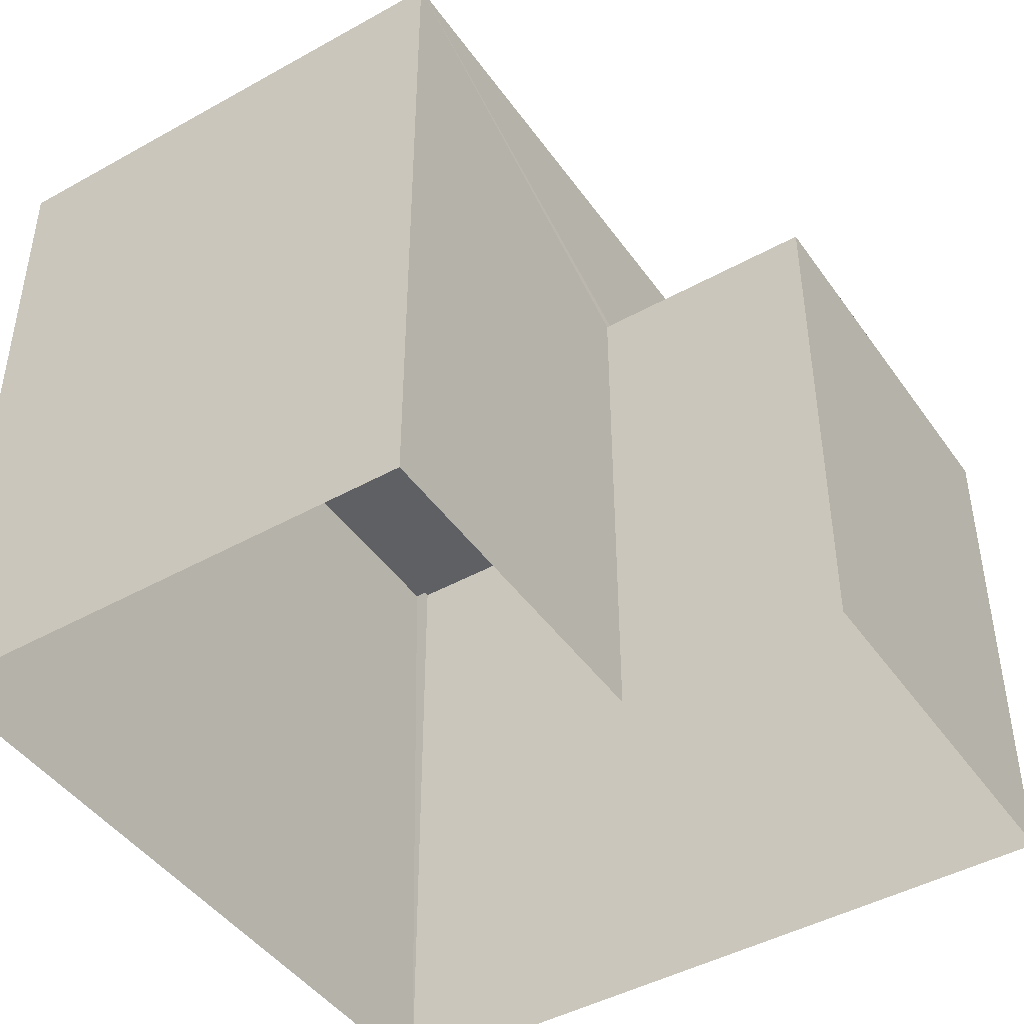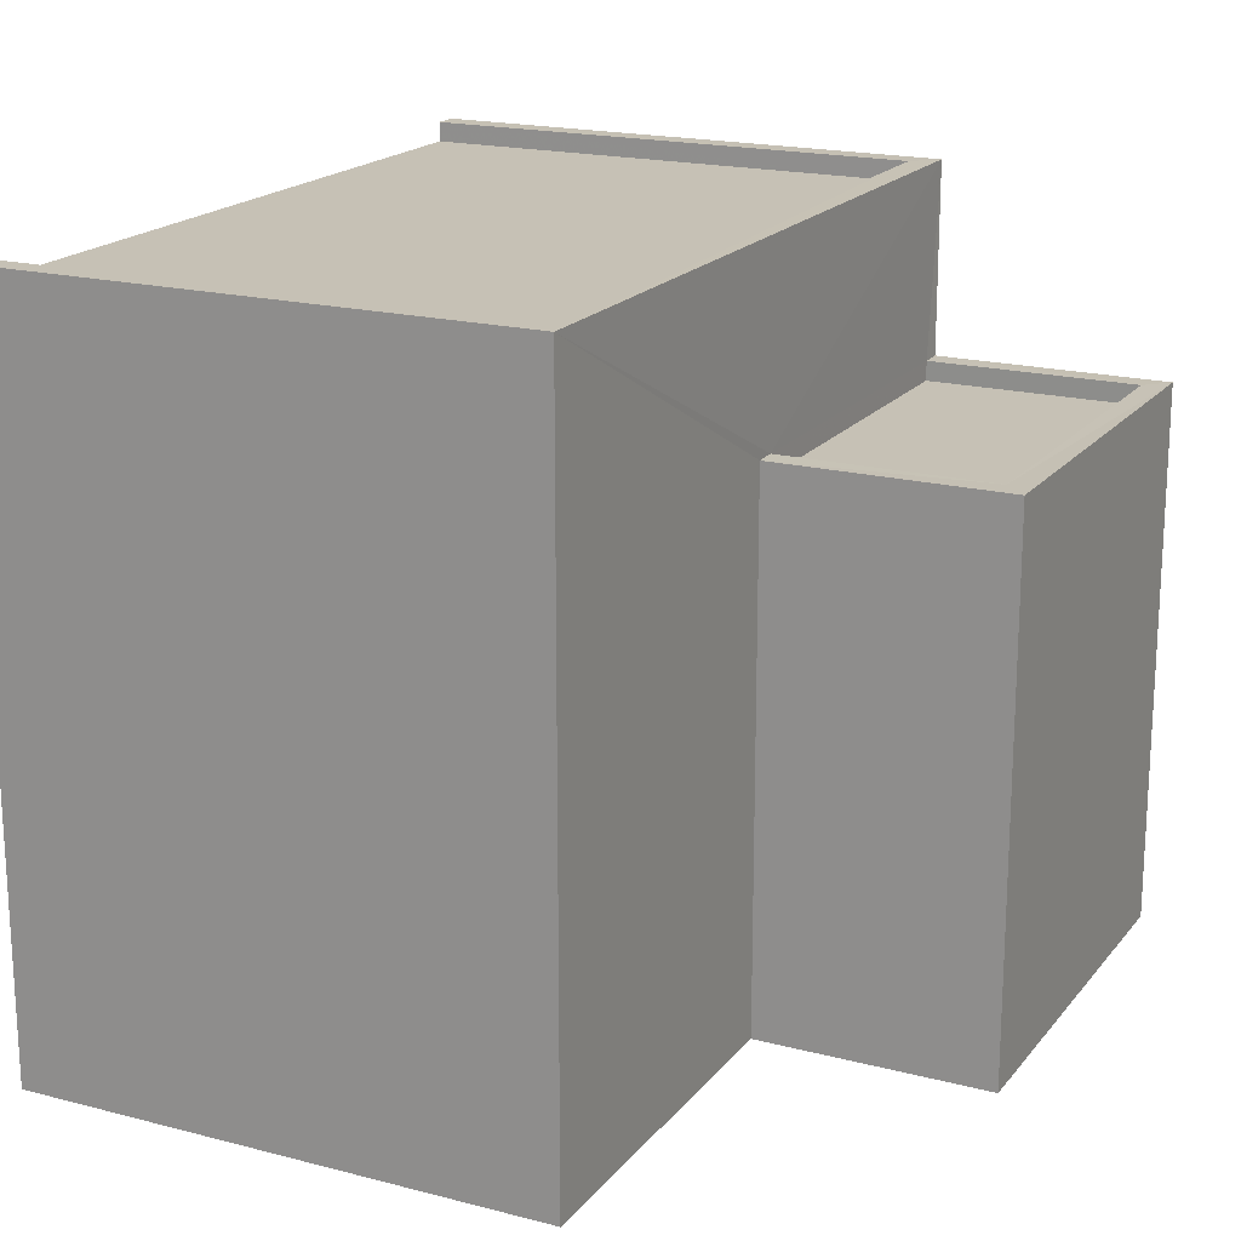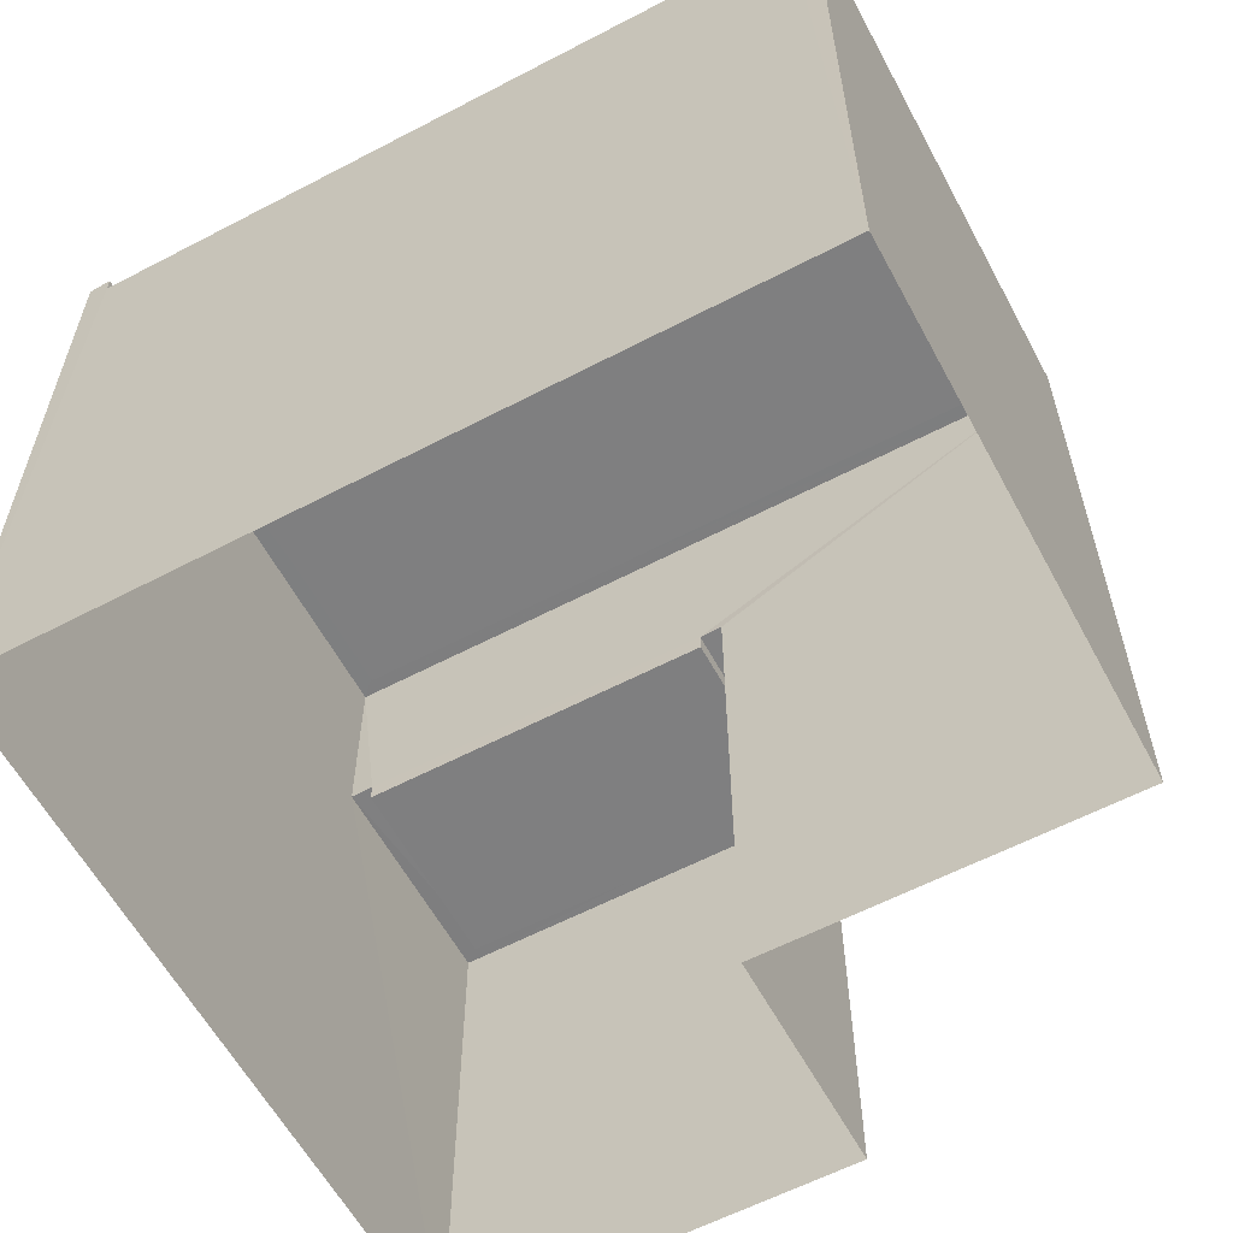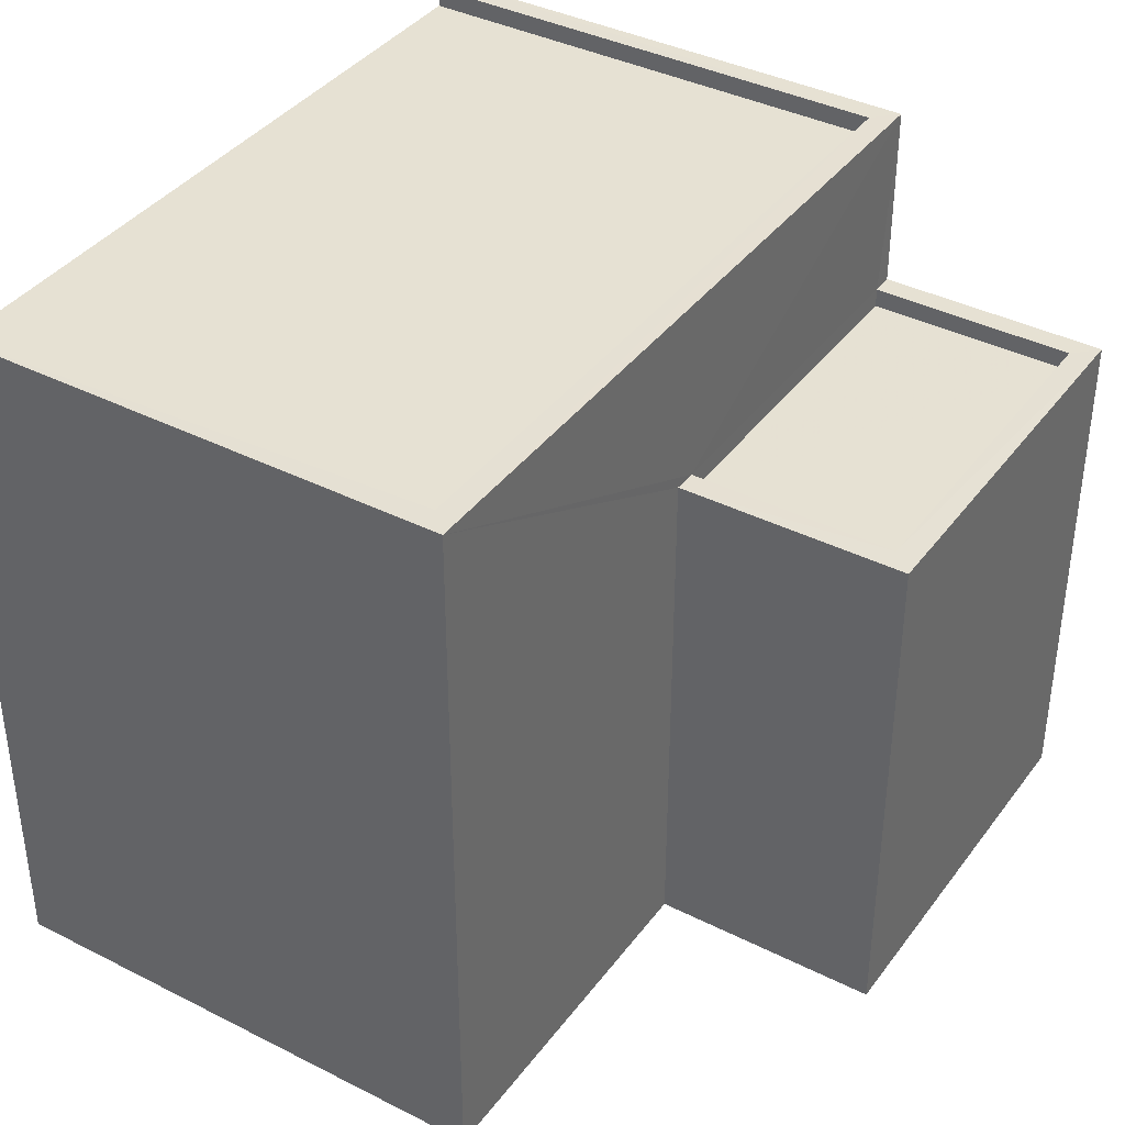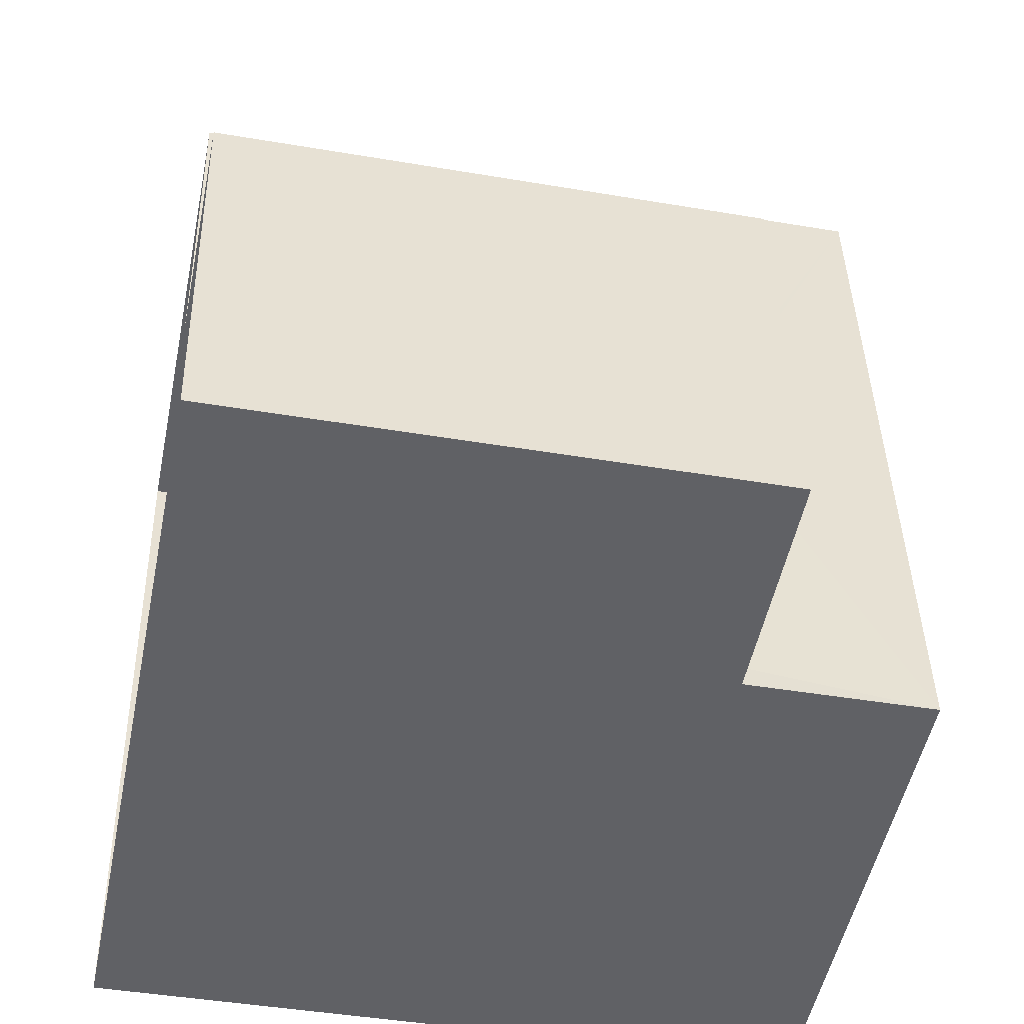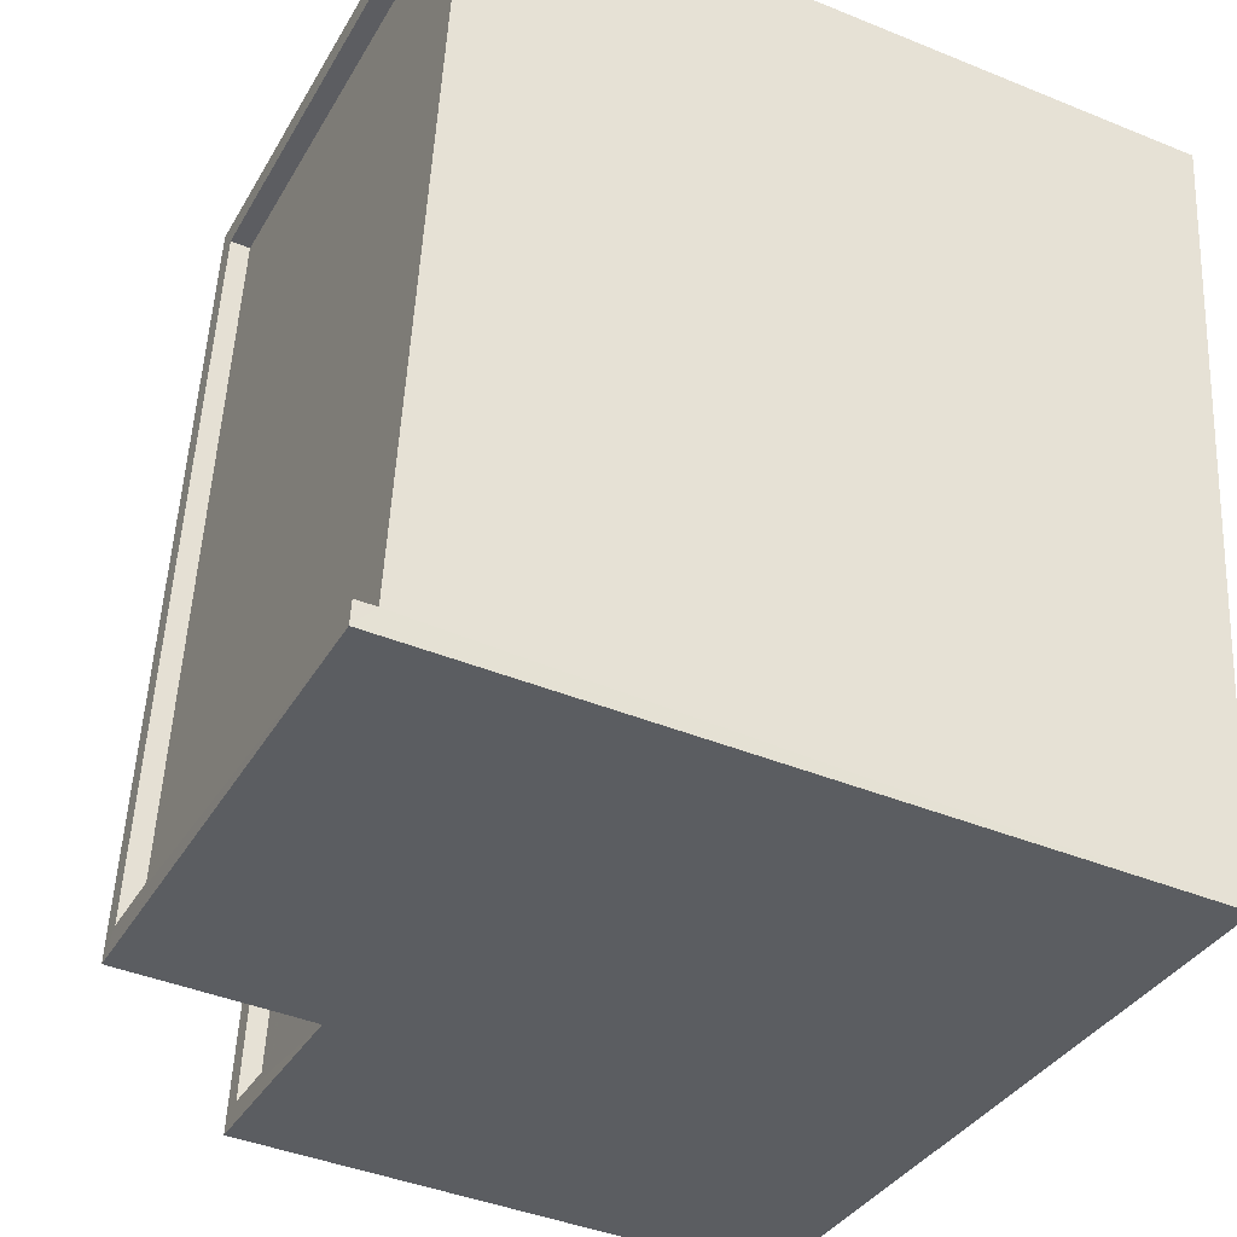
<metadata>
{"format":"obj","ext":"obj","renderer":"f3d","projection":"perspective","resolution":1024,"background":"white","views":[{"elev":-44.8,"azim":-153.7,"up":"+Z"},{"elev":18.7,"azim":-160.2,"up":"+Z"},{"elev":-59.8,"azim":111.6,"up":"+Z"},{"elev":38.6,"azim":-154.1,"up":"+Z"},{"elev":-43.3,"azim":-101.4,"up":"+Y"},{"elev":-42.0,"azim":63.9,"up":"+Y"}]}
</metadata>
<code>
v -8.956e+04 -9.915e+04 7.019
v -8.955e+04 -9.915e+04 7.018
v -8.956e+04 -9.915e+04 7.02
v -8.956e+04 -9.915e+04 7.02
v -8.955e+04 -9.914e+04 7.018
v -8.956e+04 -9.914e+04 7.019
v -8.955e+04 -9.915e+04 16.14
v -8.956e+04 -9.914e+04 16.14
v -8.956e+04 -9.915e+04 16.14
v -8.955e+04 -9.914e+04 16.14
v -8.956e+04 -9.915e+04 13.71
v -8.956e+04 -9.915e+04 13.71
v -8.956e+04 -9.915e+04 13.71
v -8.956e+04 -9.915e+04 13.71
v -8.956e+04 -9.915e+04 13.96
v -8.956e+04 -9.915e+04 13.96
v -8.956e+04 -9.915e+04 13.96
v -8.956e+04 -9.915e+04 13.96
v -8.956e+04 -9.915e+04 13.96
v -8.956e+04 -9.915e+04 13.96
v -8.956e+04 -9.915e+04 13.96
v -8.956e+04 -9.915e+04 13.96
v -8.955e+04 -9.915e+04 16.39
v -8.955e+04 -9.915e+04 16.39
v -8.956e+04 -9.915e+04 16.39
v -8.956e+04 -9.915e+04 16.39
v -8.955e+04 -9.914e+04 16.39
v -8.955e+04 -9.914e+04 16.39
v -8.956e+04 -9.914e+04 16.39
v -8.956e+04 -9.914e+04 16.39
f 1 2 3
f 3 4 1
f 5 2 1
f 6 5 1
f 7 8 9
f 7 10 8
f 11 12 13
f 14 11 13
f 15 16 17
f 18 19 15
f 20 21 18
f 16 22 17
f 21 19 18
f 18 15 17
f 23 24 25
f 26 23 25
f 27 28 29
f 26 25 30
f 29 28 30
f 25 29 30
f 29 8 10
f 27 29 10
f 24 7 9
f 25 24 9
f 3 19 4
f 3 15 19
f 15 3 16
f 3 2 16
f 16 23 26
f 16 2 23
f 25 9 8
f 29 25 8
f 5 28 10
f 5 7 2
f 7 23 2
f 7 24 23
f 28 27 10
f 5 10 7
f 4 21 1
f 4 19 21
f 20 18 12
f 11 20 12
f 6 28 5
f 6 30 28
f 18 13 12
f 18 17 13
f 22 13 17
f 22 14 13
f 6 1 21
f 6 21 30
f 30 20 26
f 22 16 26
f 11 14 22
f 20 11 22
f 21 20 30
f 20 22 26

</code>
